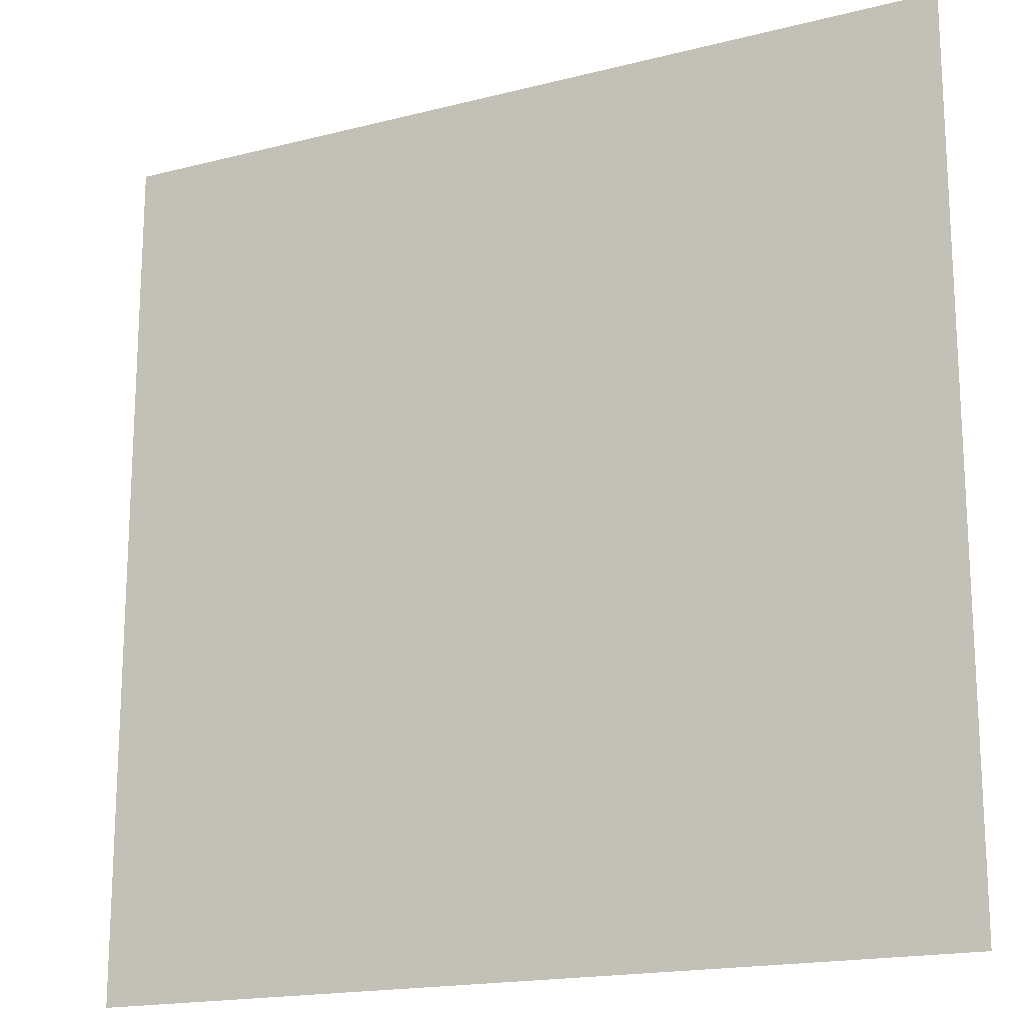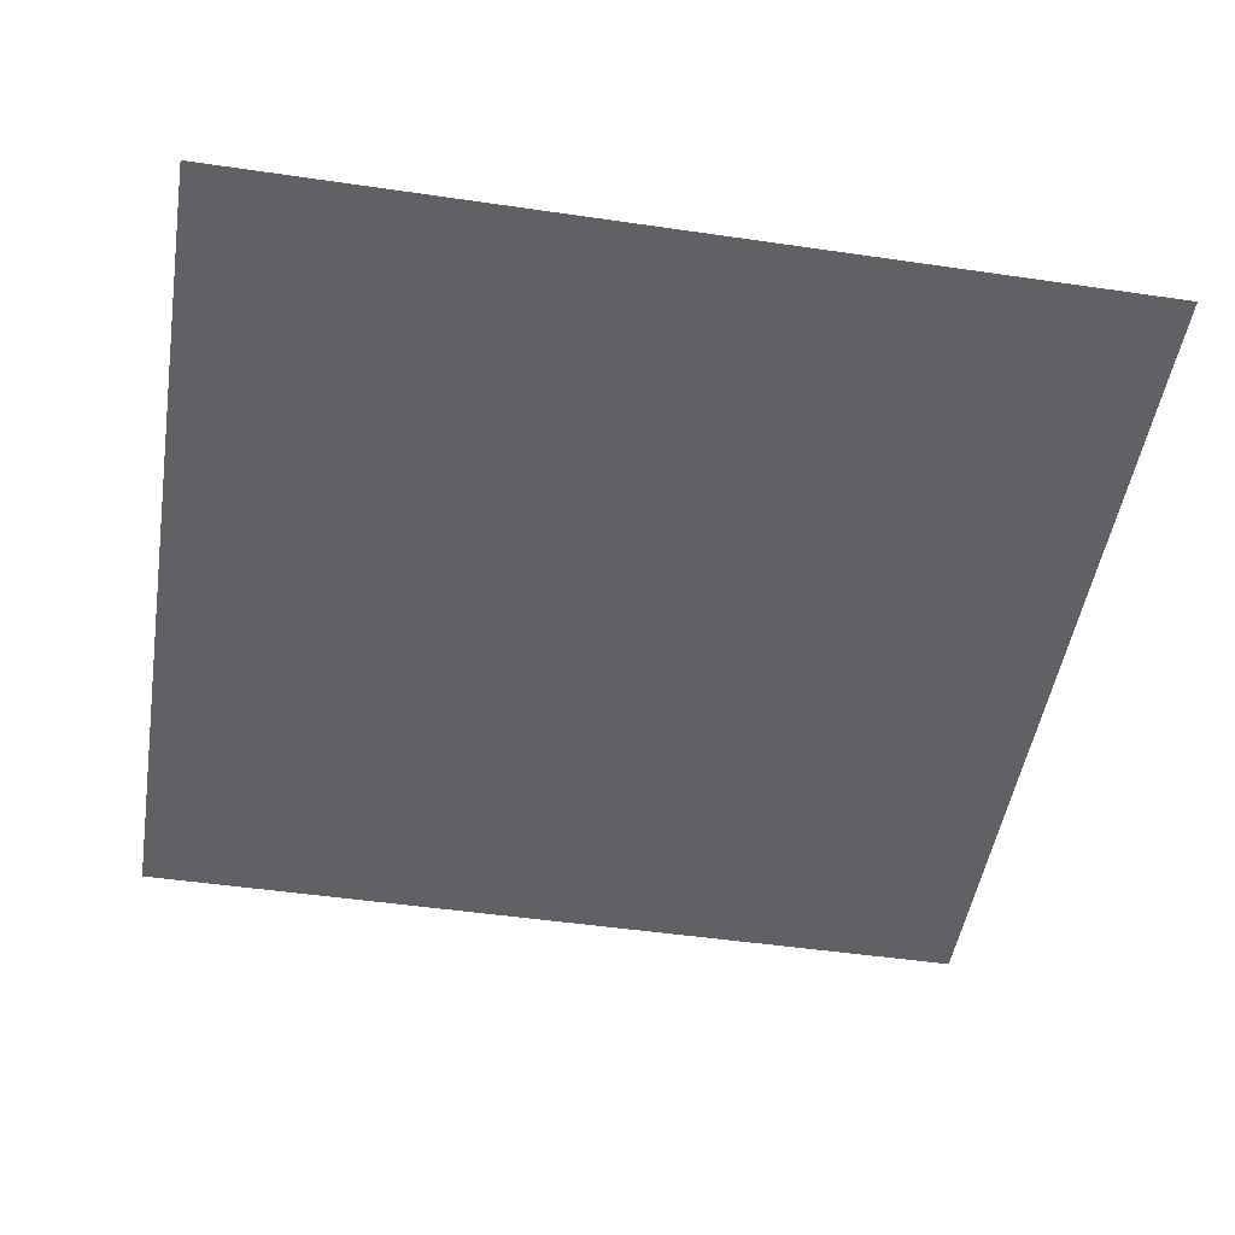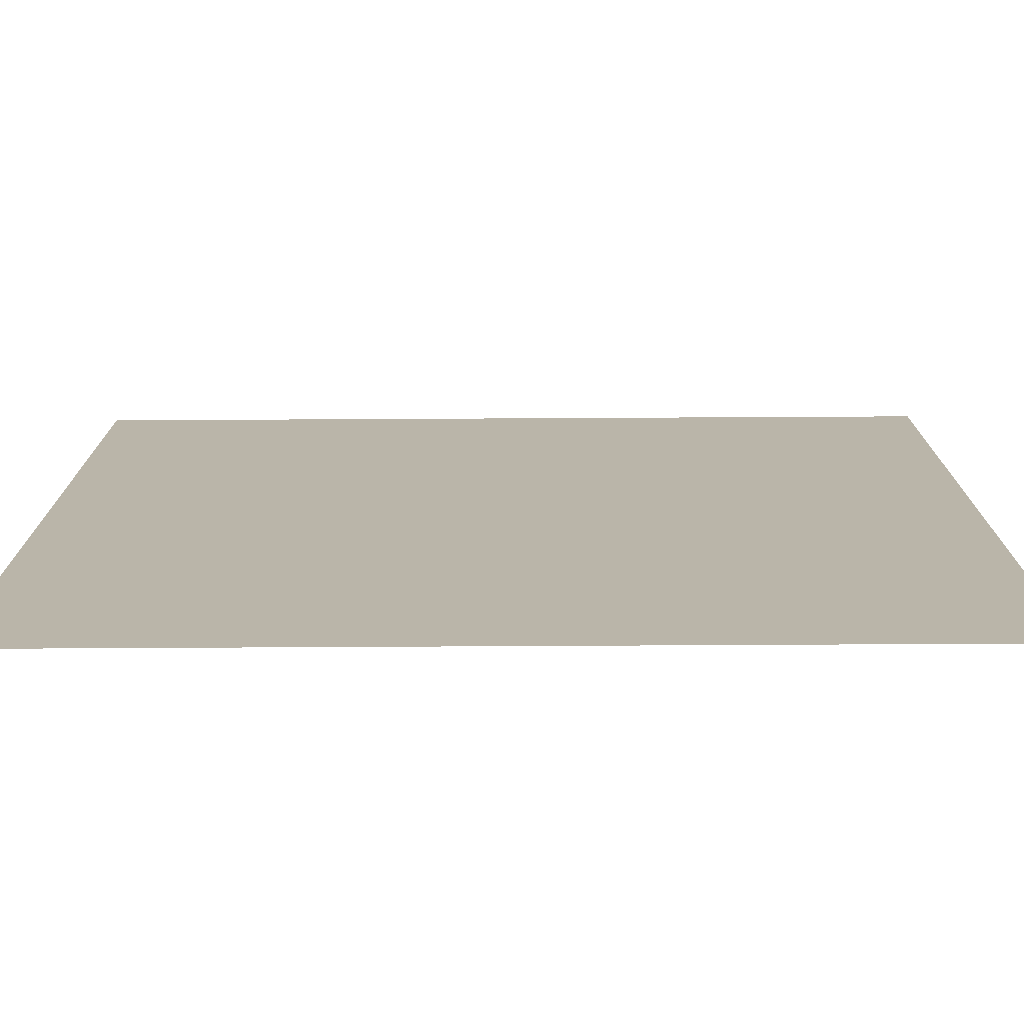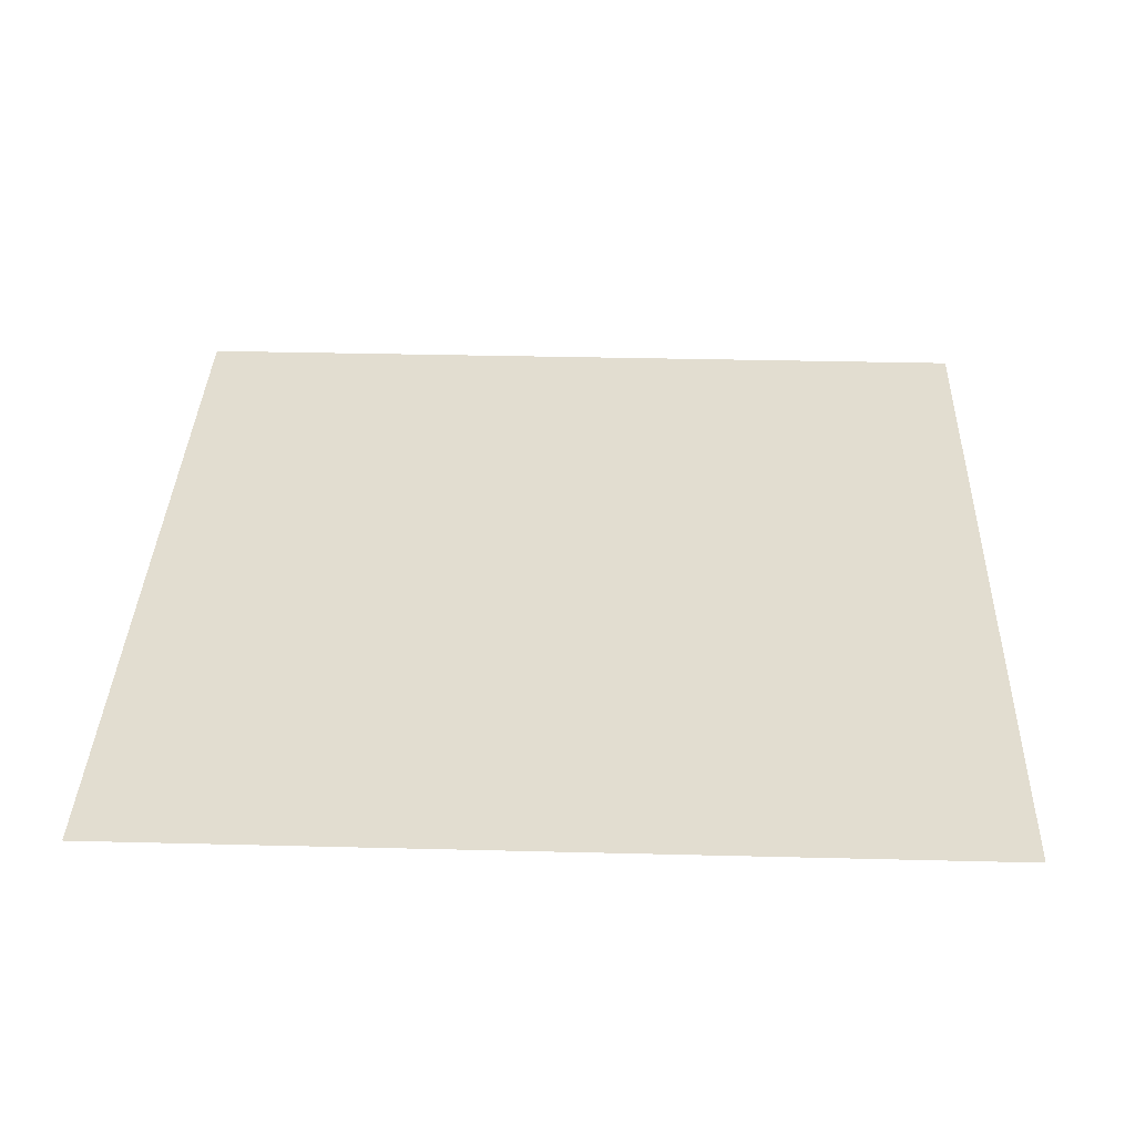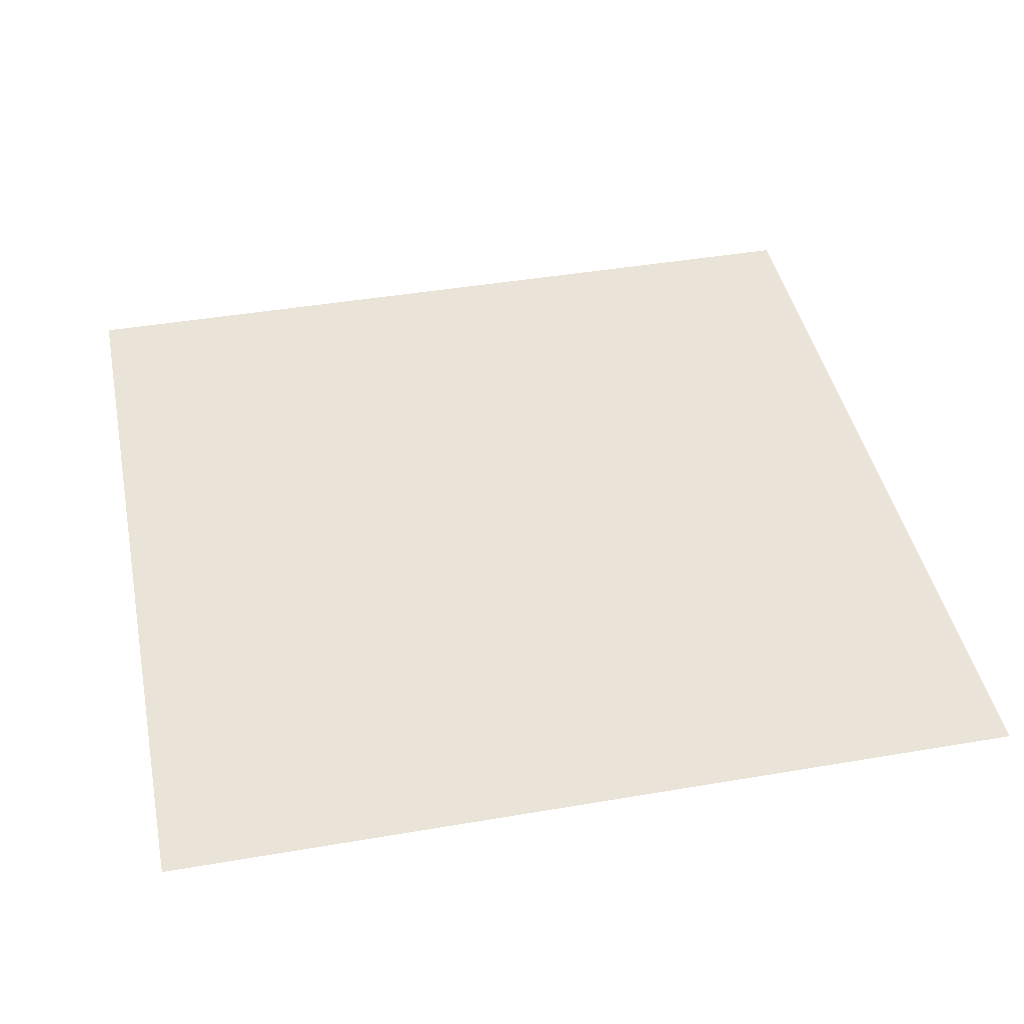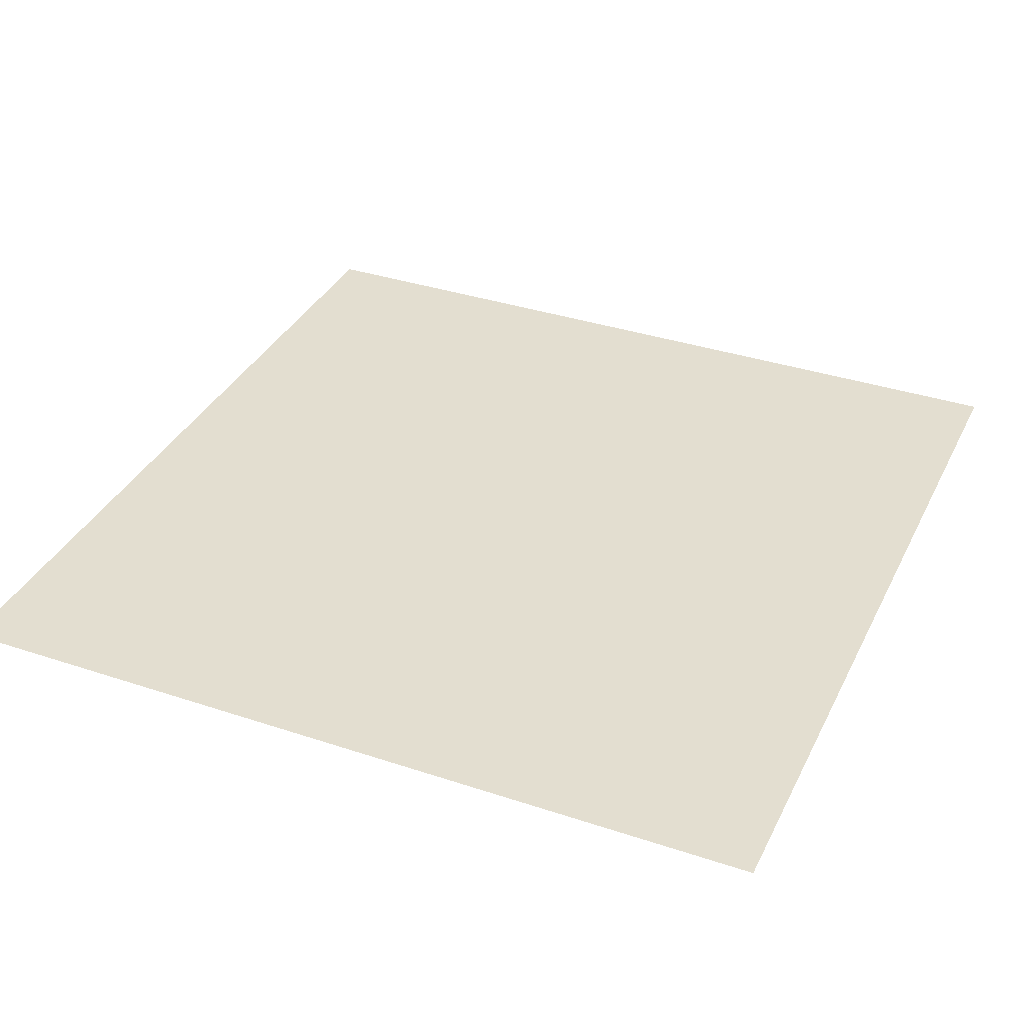
<metadata>
{"format":"obj","ext":"obj","renderer":"f3d","projection":"perspective","resolution":1024,"background":"white","views":[{"elev":-17.6,"azim":26.9,"up":"+Z"},{"elev":-49.0,"azim":170.8,"up":"+Y"},{"elev":-76.3,"azim":-179.7,"up":"+Z"},{"elev":35.3,"azim":91.9,"up":"+Y"},{"elev":42.9,"azim":-101.5,"up":"+Y"},{"elev":35.7,"azim":113.7,"up":"+Y"}]}
</metadata>
<code>
o RUNESCRIBING_WATER_Cube.013
v 0.125 1.047 0.6875
v 0.3125 1.047 0.6875
v 0.125 1.047 0.5
v 0.3125 1.047 0.5
f 1 2 4 3

</code>
